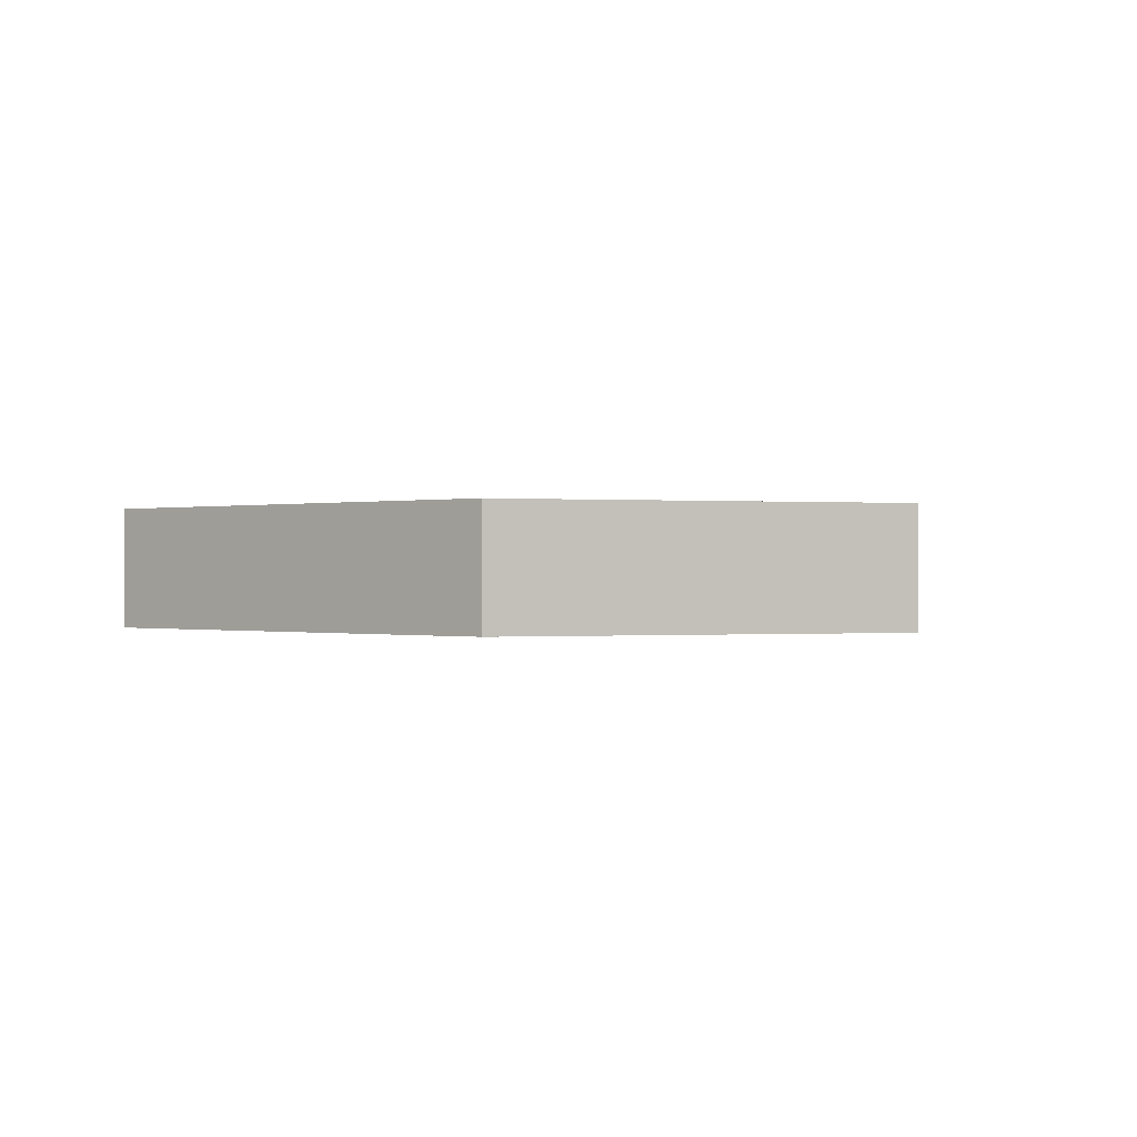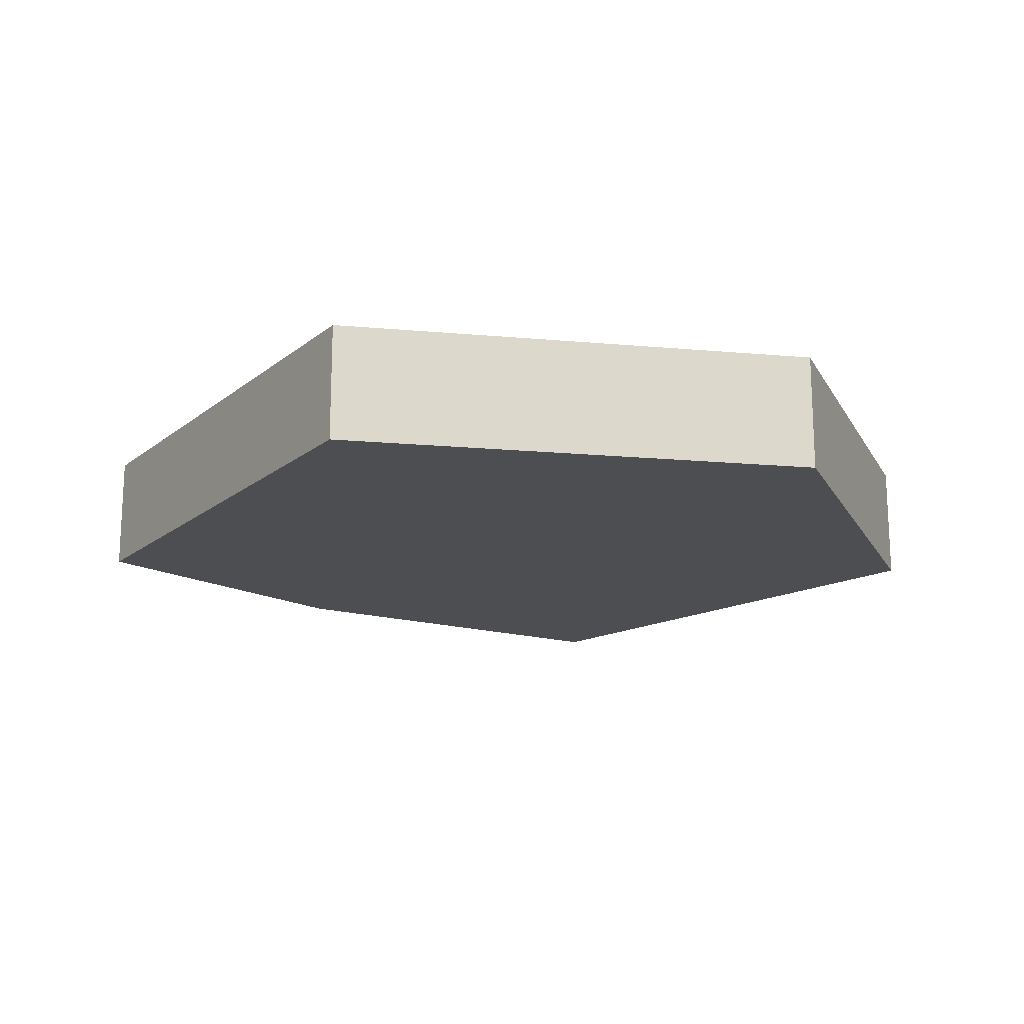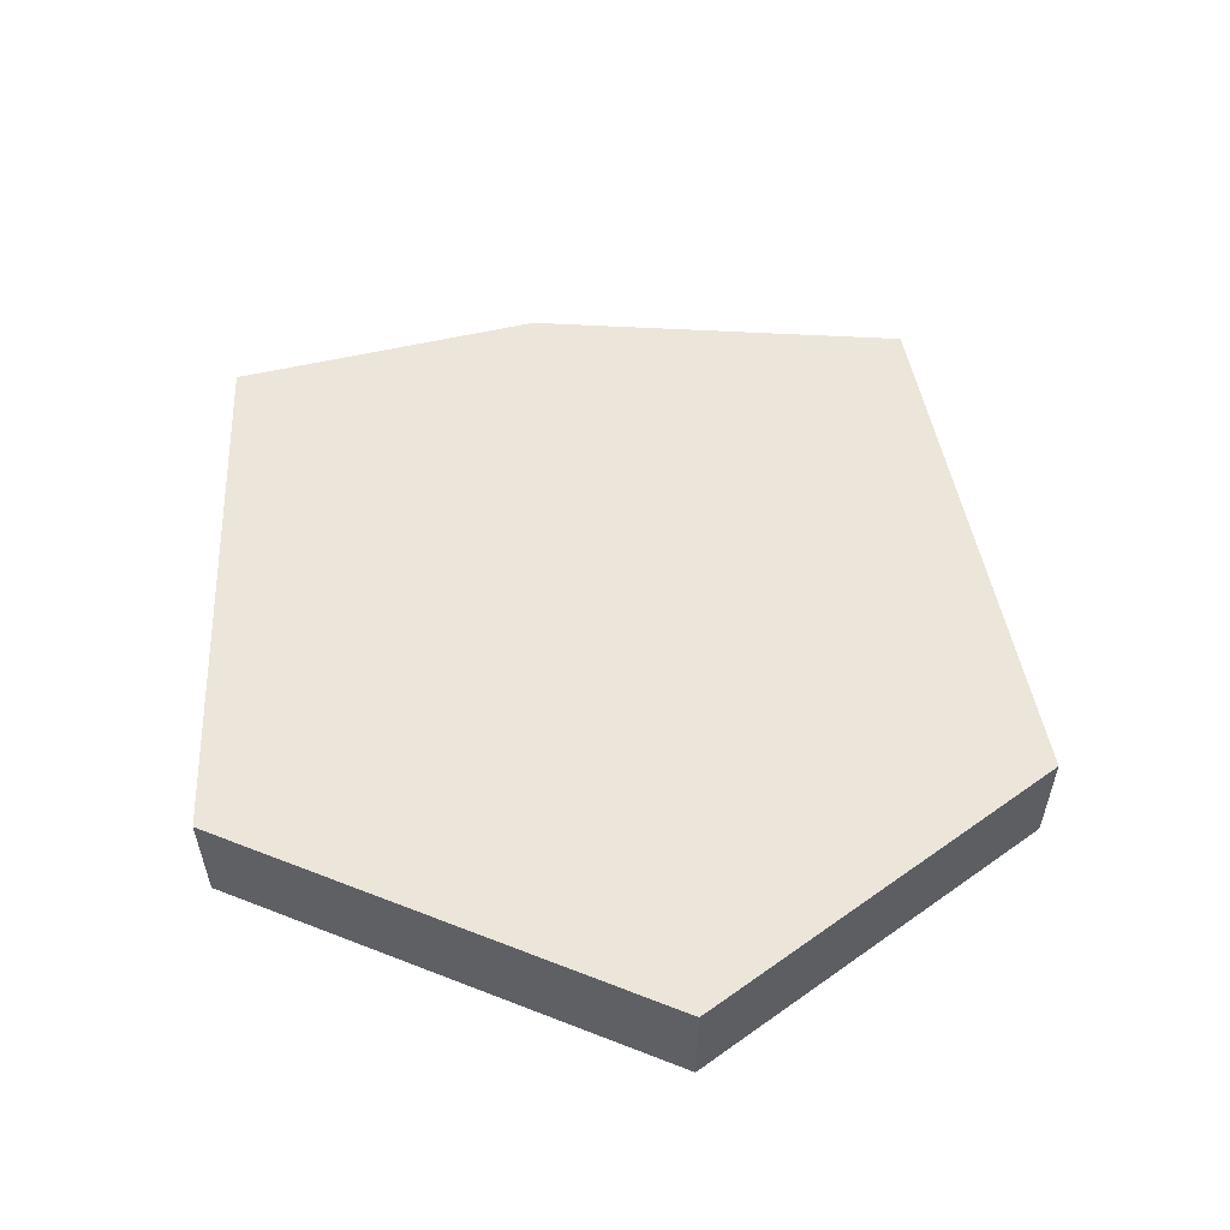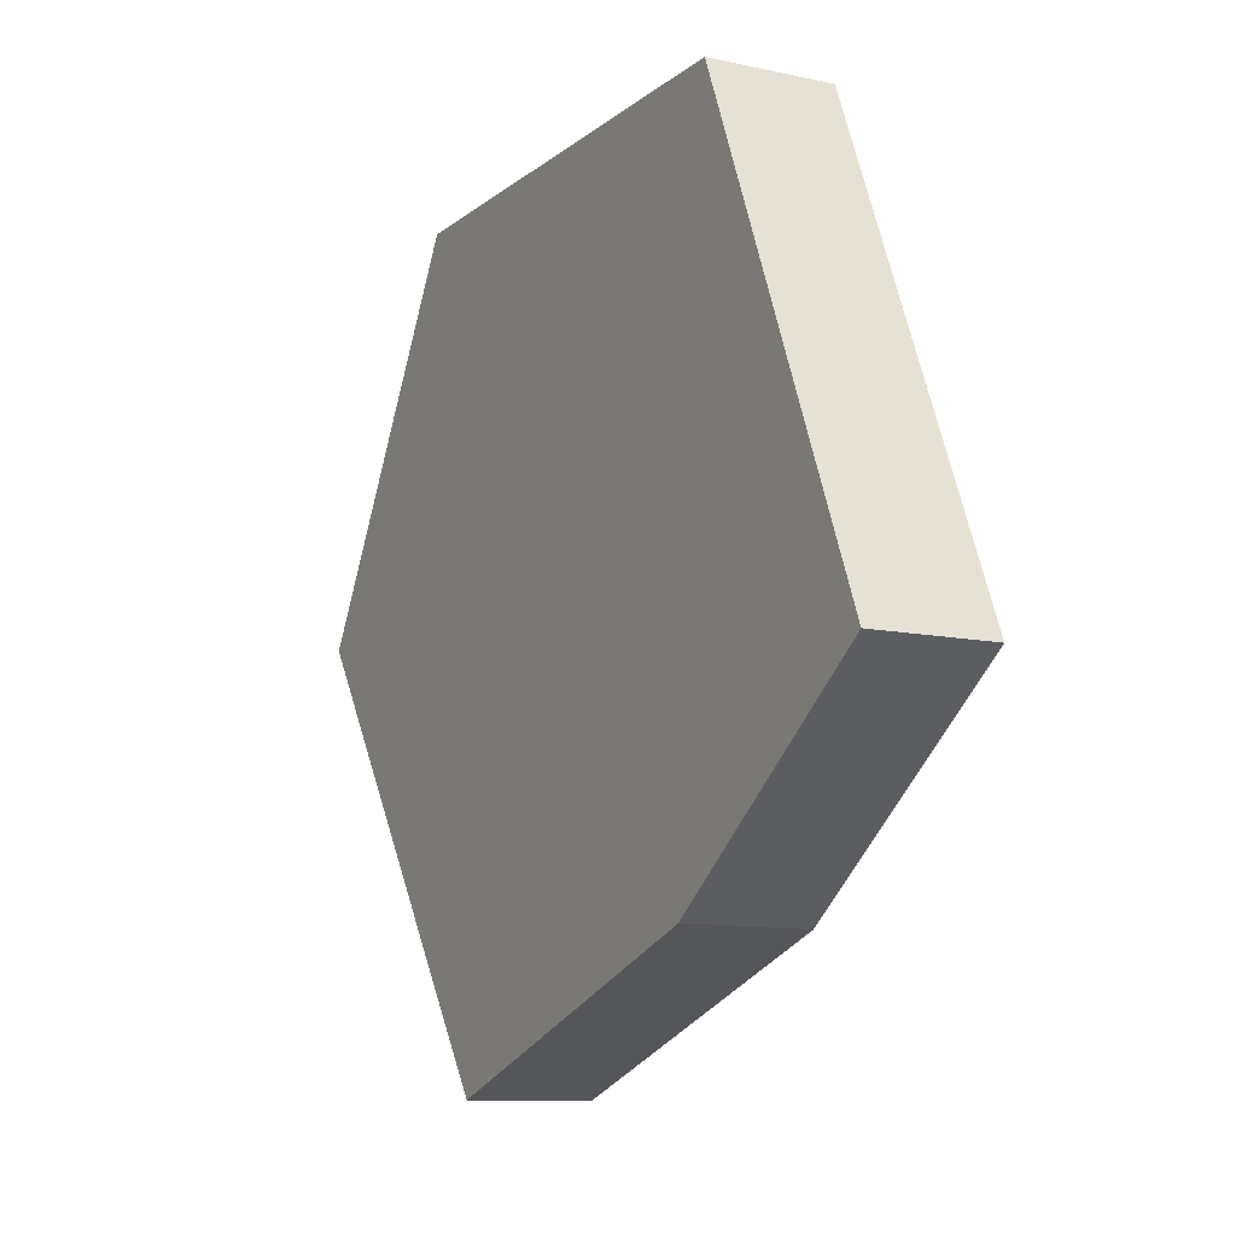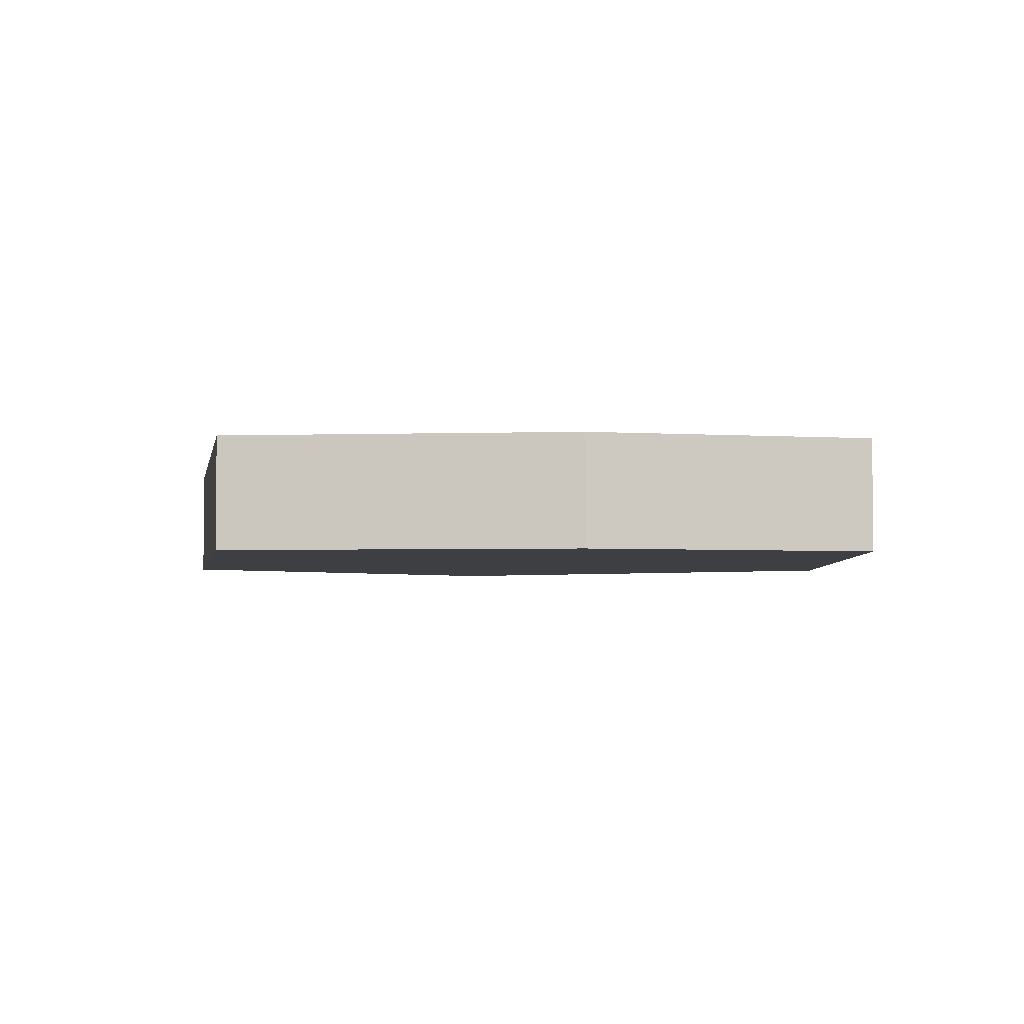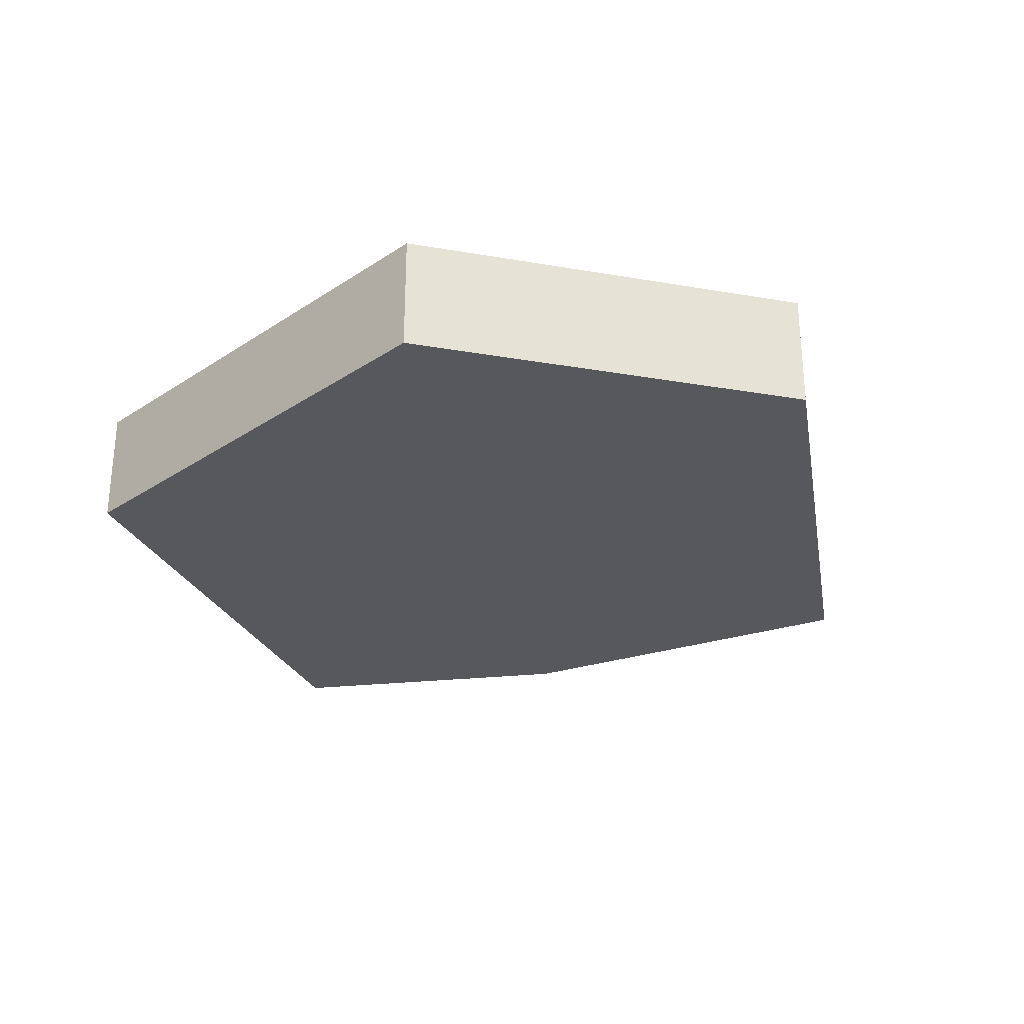
<metadata>
{"format":"obj","ext":"obj","renderer":"f3d","projection":"perspective","resolution":1024,"background":"white","views":[{"elev":-0.1,"azim":40.6,"up":"+Y"},{"elev":-17.1,"azim":-10.2,"up":"+Y"},{"elev":56.2,"azim":22.3,"up":"+Y"},{"elev":-10.6,"azim":-118.5,"up":"+Z"},{"elev":-3.9,"azim":-155.7,"up":"+Y"},{"elev":-28.8,"azim":44.5,"up":"+Y"}]}
</metadata>
<code>
o Mesh1_Group1_Model.034
v 0.3806 0 -1.003
v 0.3094 0 0
v 0 0 -0.7269
v 1.049 0 0
v 0.9263 0 -1.191
v 0.3806 0.18 -1.003
v 0.9263 0.18 -1.191
v 1.049 0.18 0
v 0.3094 0.18 0
v 0 0.18 -0.7269
v 1.374 0 -0.5399
v 1.374 0.18 -0.5399
f 1 2 3
f 2 1 4
f 4 1 5
f 6 5 1
f 5 6 7
f 6 8 7
f 6 9 8
f 9 6 10
f 1 10 6
f 10 1 3
f 2 10 3
f 10 2 9
f 2 8 9
f 8 2 4
f 11 8 4
f 8 11 12
f 5 12 11
f 12 5 7
f 7 8 12
f 4 5 11

</code>
